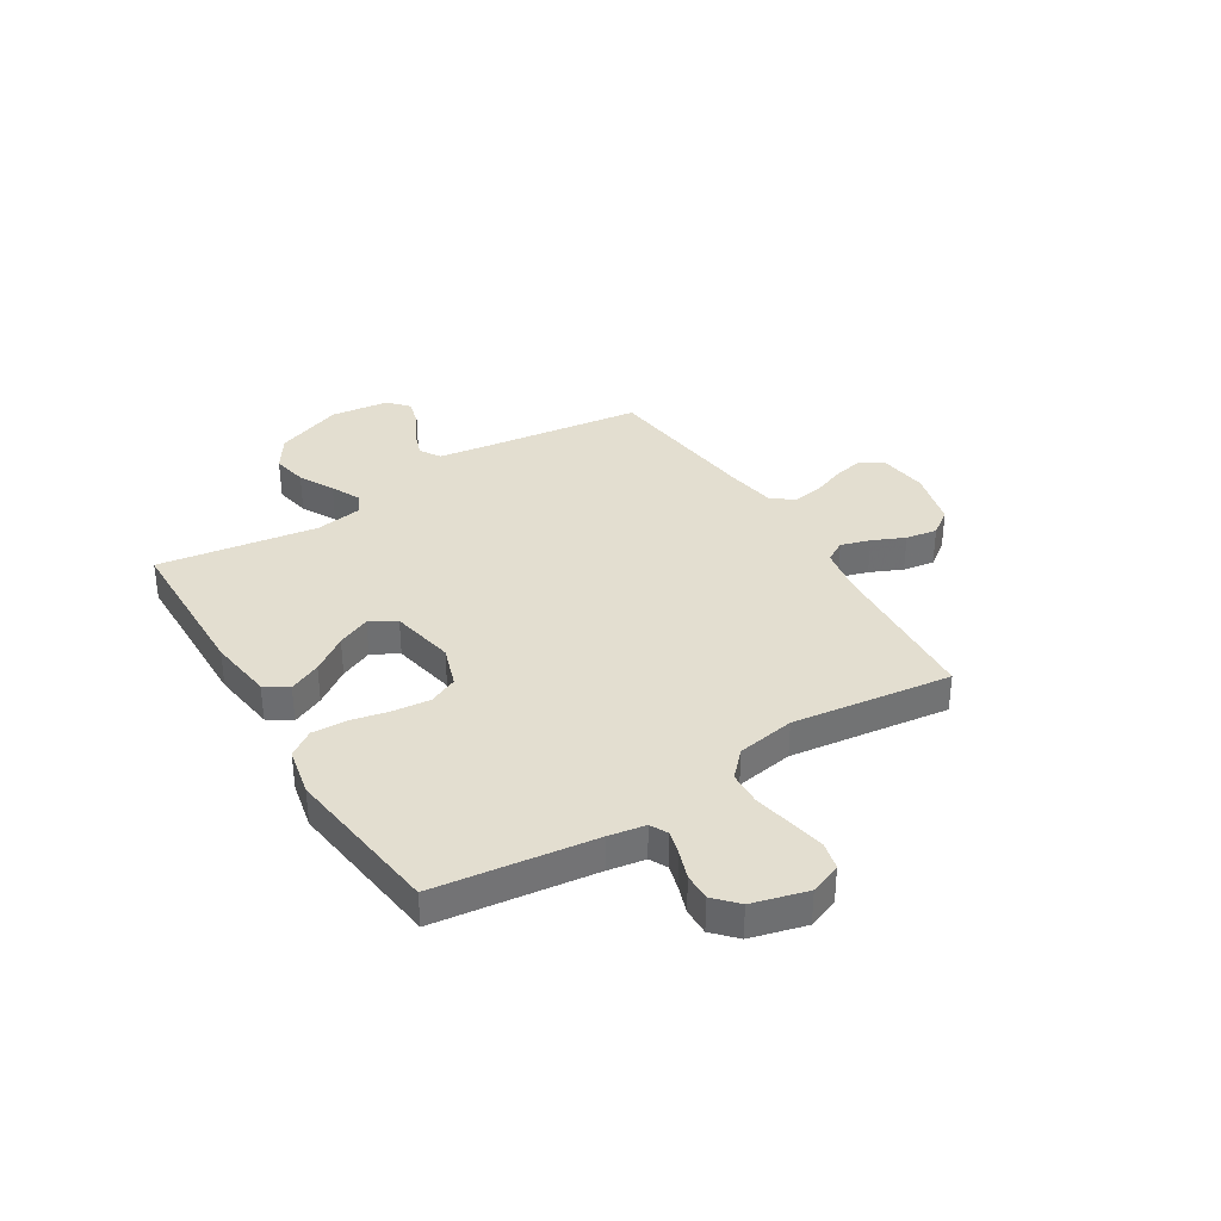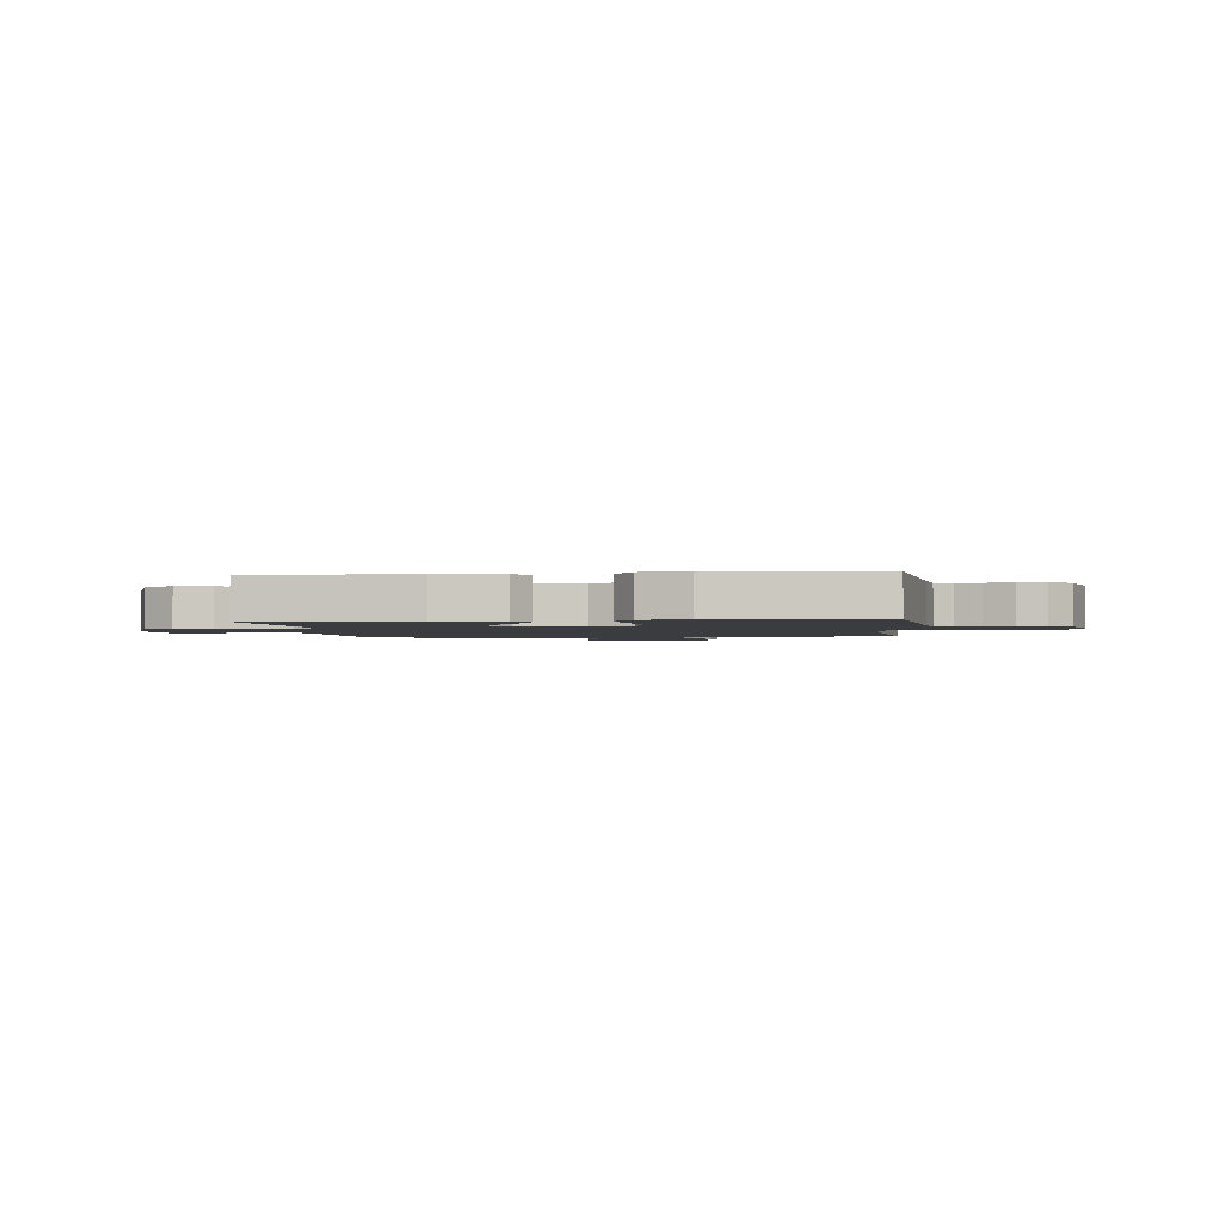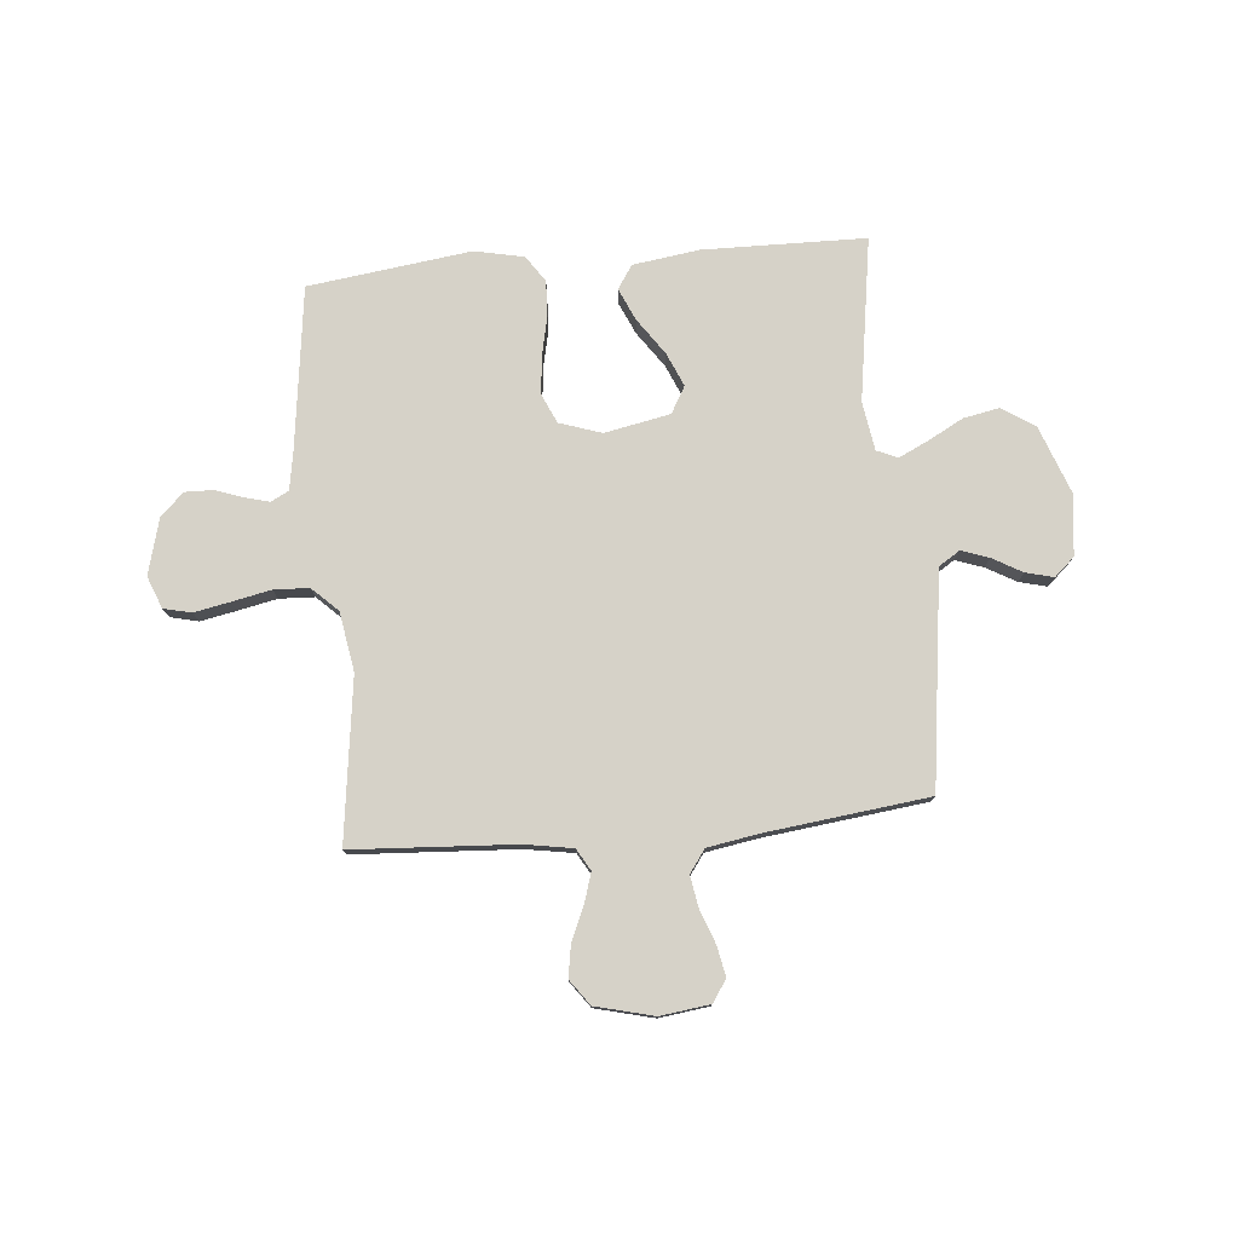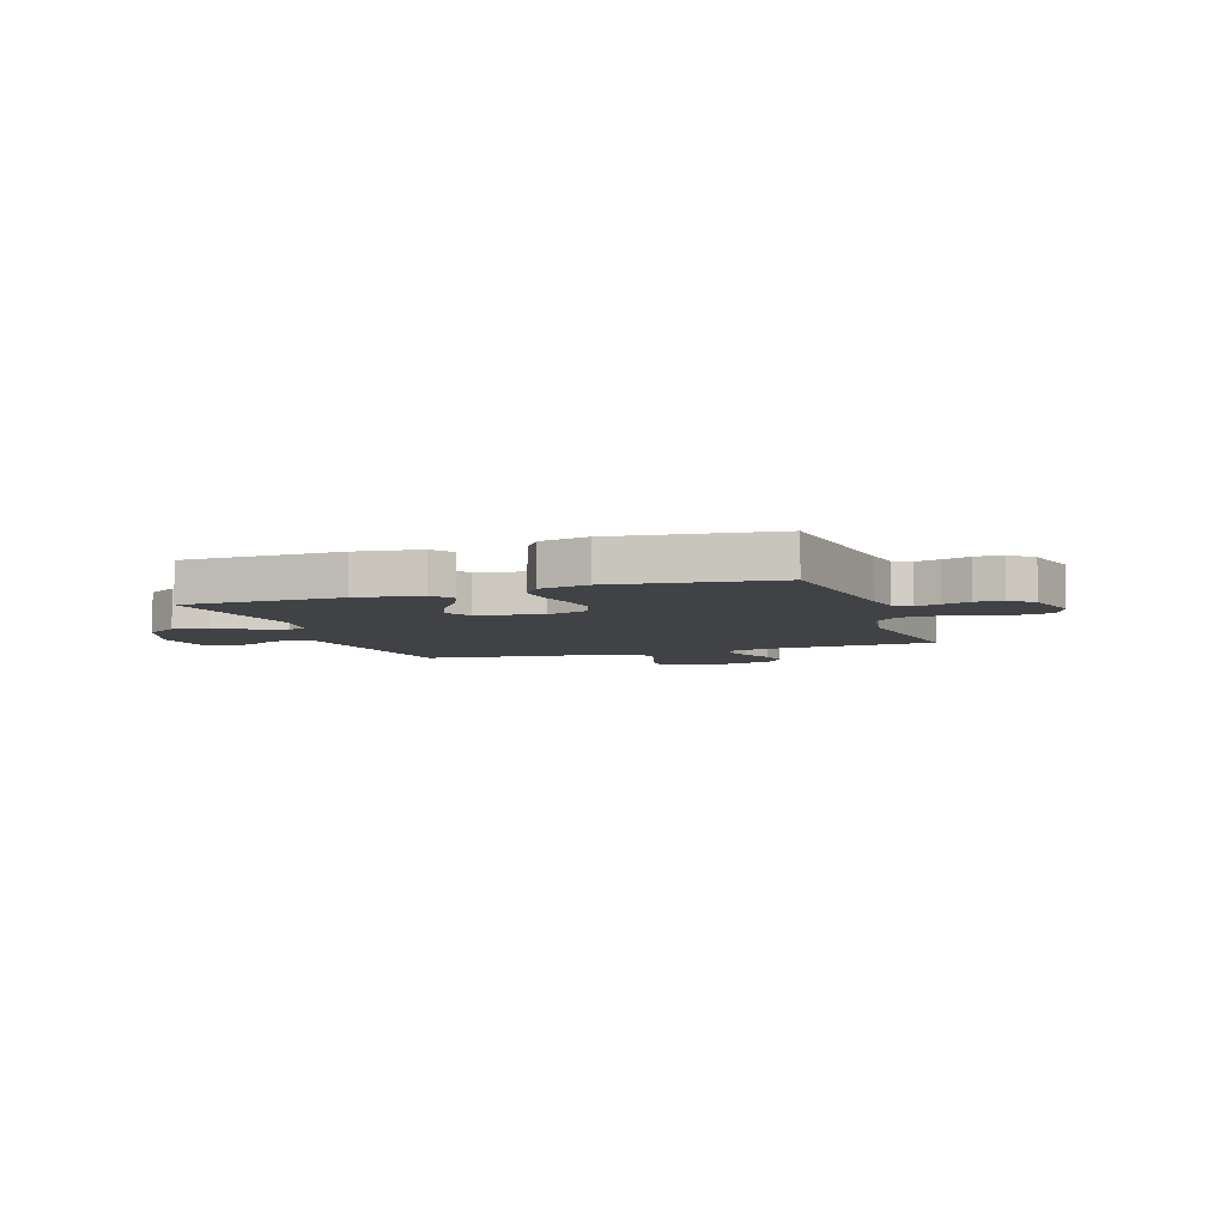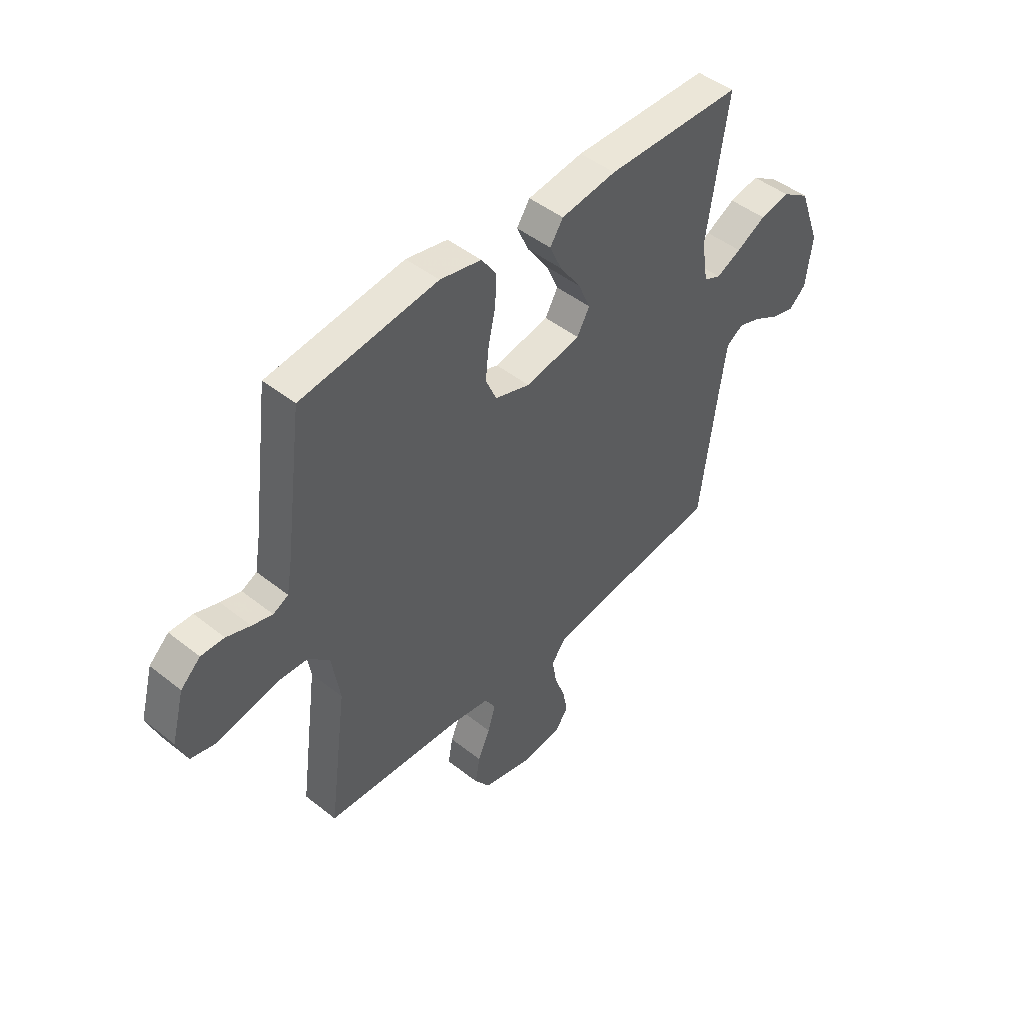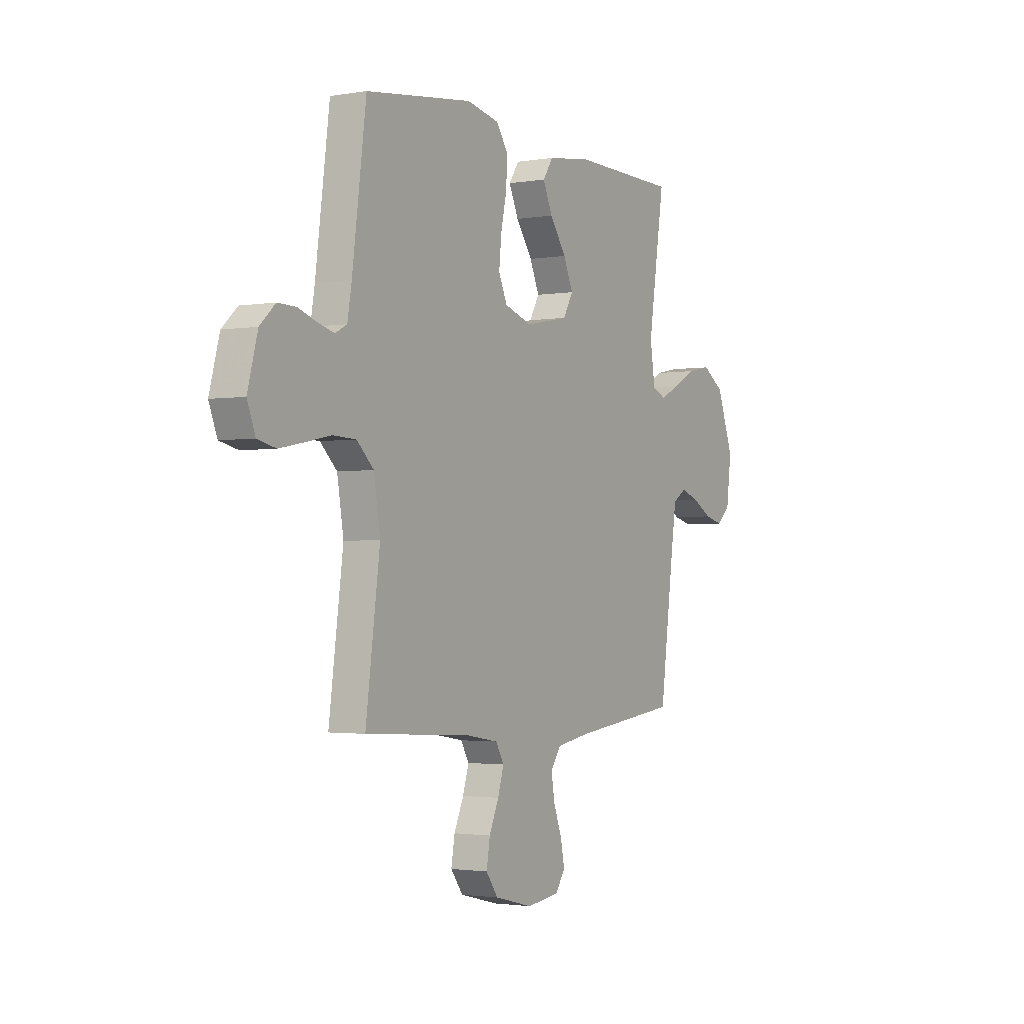
<metadata>
{"format":"obj","ext":"obj","renderer":"f3d","projection":"perspective","resolution":1024,"background":"white","views":[{"elev":35.7,"azim":58.3,"up":"+Y"},{"elev":-2.0,"azim":6.6,"up":"+Y"},{"elev":77.7,"azim":174.8,"up":"+Y"},{"elev":-6.1,"azim":18.8,"up":"+Y"},{"elev":46.6,"azim":132.1,"up":"+Z"},{"elev":-2.0,"azim":121.0,"up":"+Z"}]}
</metadata>
<code>
v 0.5 0.07 0.5
v 0.539 0.07 0.2
v 0.551 0.07 0.13
v 0.584 0.07 0.113
v 0.629 0.07 0.125
v 0.681 0.07 0.143
v 0.732 0.07 0.144
v 0.775 0.07 0.104
v 0.803 0.07 0
v 0.78 0.07 -0.059
v 0.729 0.07 -0.071
v 0.662 0.07 -0.058
v 0.59 0.07 -0.043
v 0.525 0.07 -0.046
v 0.478 0.07 -0.091
v 0.46 0.07 -0.2
v 0.5 0.07 -0.5
v 0.2 0.07 -0.518
v 0.111 0.07 -0.533
v 0.088 0.07 -0.573
v 0.105 0.07 -0.628
v 0.132 0.07 -0.689
v 0.142 0.07 -0.748
v 0.108 0.07 -0.795
v 0 0.07 -0.822
v -0.092 0.07 -0.81
v -0.119 0.07 -0.77
v -0.108 0.07 -0.714
v -0.085 0.07 -0.652
v -0.075 0.07 -0.594
v -0.105 0.07 -0.552
v -0.2 0.07 -0.536
v -0.5 0.07 -0.5
v -0.54 0.07 -0.2
v -0.554 0.07 -0.105
v -0.592 0.07 -0.081
v -0.643 0.07 -0.099
v -0.698 0.07 -0.13
v -0.749 0.07 -0.143
v -0.786 0.07 -0.11
v -0.8 0.07 0
v -0.753 0.07 0.127
v -0.692 0.07 0.167
v -0.626 0.07 0.154
v -0.561 0.07 0.119
v -0.506 0.07 0.093
v -0.468 0.07 0.11
v -0.454 0.07 0.2
v -0.5 0.07 0.5
v -0.2 0.07 0.505
v -0.078 0.07 0.488
v -0.049 0.07 0.445
v -0.076 0.07 0.385
v -0.122 0.07 0.319
v -0.149 0.07 0.257
v -0.121 0.07 0.208
v 0 0.07 0.184
v 0.078 0.07 0.21
v 0.102 0.07 0.264
v 0.095 0.07 0.333
v 0.079 0.07 0.406
v 0.076 0.07 0.472
v 0.109 0.07 0.52
v 0.2 0.07 0.539
v 0.5 0 0.5
v 0.539 0 0.2
v 0.551 0 0.13
v 0.584 0 0.113
v 0.629 0 0.125
v 0.681 0 0.143
v 0.732 0 0.144
v 0.775 0 0.104
v 0.803 0 0
v 0.78 0 -0.059
v 0.729 0 -0.071
v 0.662 0 -0.058
v 0.59 0 -0.043
v 0.525 0 -0.046
v 0.478 0 -0.091
v 0.46 0 -0.2
v 0.5 0 -0.5
v 0.2 0 -0.518
v 0.111 0 -0.533
v 0.088 0 -0.573
v 0.105 0 -0.628
v 0.132 0 -0.689
v 0.142 0 -0.748
v 0.108 0 -0.795
v 0 0 -0.822
v -0.092 0 -0.81
v -0.119 0 -0.77
v -0.108 0 -0.714
v -0.085 0 -0.652
v -0.075 0 -0.594
v -0.105 0 -0.552
v -0.2 0 -0.536
v -0.5 0 -0.5
v -0.54 0 -0.2
v -0.554 0 -0.105
v -0.592 0 -0.081
v -0.643 0 -0.099
v -0.698 0 -0.13
v -0.749 0 -0.143
v -0.786 0 -0.11
v -0.8 0 0
v -0.753 0 0.127
v -0.692 0 0.167
v -0.626 0 0.154
v -0.561 0 0.119
v -0.506 0 0.093
v -0.468 0 0.11
v -0.454 0 0.2
v -0.5 0 0.5
v -0.2 0 0.505
v -0.078 0 0.488
v -0.049 0 0.445
v -0.076 0 0.385
v -0.122 0 0.319
v -0.149 0 0.257
v -0.121 0 0.208
v 0 0 0.184
v 0.078 0 0.21
v 0.102 0 0.264
v 0.095 0 0.333
v 0.079 0 0.406
v 0.076 0 0.472
v 0.109 0 0.52
v 0.2 0 0.539
f 64 1 2
f 63 64 2
f 62 63 2
f 61 62 2
f 60 61 2
f 59 60 2 3
f 58 59 3 4
f 57 58 4
f 52 53 54
f 51 52 54
f 50 51 54
f 49 50 54
f 48 49 54
f 47 48 54 55
f 43 44 45
f 42 43 45
f 41 42 45
f 40 41 45
f 39 40 45
f 38 39 45
f 37 38 45
f 36 37 45 46
f 35 36 46 47
f 32 33 34
f 47 55 56
f 35 47 56
f 34 35 56
f 32 34 56
f 31 32 56
f 27 28 29
f 26 27 29
f 25 26 29
f 24 25 29
f 23 24 29
f 22 23 29
f 21 22 29
f 20 21 29 30
f 16 17 18
f 15 16 18 19
f 11 12 13
f 10 11 13
f 9 10 13
f 8 9 13
f 7 8 13
f 6 7 13
f 5 6 13
f 4 5 13 14
f 57 4 14 15
f 31 56 57
f 30 31 57
f 20 30 57
f 19 20 57
f 15 19 57
f 66 65 128
f 66 128 127
f 66 127 126
f 66 126 125
f 66 125 124
f 67 66 124 123
f 68 67 123 122
f 68 122 121
f 118 117 116
f 118 116 115
f 118 115 114
f 118 114 113
f 118 113 112
f 119 118 112 111
f 109 108 107
f 109 107 106
f 109 106 105
f 109 105 104
f 109 104 103
f 109 103 102
f 109 102 101
f 110 109 101 100
f 111 110 100 99
f 98 97 96
f 120 119 111
f 120 111 99
f 120 99 98
f 120 98 96
f 120 96 95
f 93 92 91
f 93 91 90
f 93 90 89
f 93 89 88
f 93 88 87
f 93 87 86
f 93 86 85
f 94 93 85 84
f 82 81 80
f 83 82 80 79
f 77 76 75
f 77 75 74
f 77 74 73
f 77 73 72
f 77 72 71
f 77 71 70
f 77 70 69
f 78 77 69 68
f 79 78 68 121
f 121 120 95
f 121 95 94
f 121 94 84
f 121 84 83
f 121 83 79
f 1 65 66 2
f 2 66 67 3
f 3 67 68 4
f 4 68 69 5
f 5 69 70 6
f 6 70 71 7
f 7 71 72 8
f 8 72 73 9
f 9 73 74 10
f 10 74 75 11
f 11 75 76 12
f 12 76 77 13
f 13 77 78 14
f 14 78 79 15
f 15 79 80 16
f 16 80 81 17
f 17 81 82 18
f 18 82 83 19
f 19 83 84 20
f 20 84 85 21
f 21 85 86 22
f 22 86 87 23
f 23 87 88 24
f 24 88 89 25
f 25 89 90 26
f 26 90 91 27
f 27 91 92 28
f 28 92 93 29
f 29 93 94 30
f 30 94 95 31
f 31 95 96 32
f 32 96 97 33
f 33 97 98 34
f 34 98 99 35
f 35 99 100 36
f 36 100 101 37
f 37 101 102 38
f 38 102 103 39
f 39 103 104 40
f 40 104 105 41
f 41 105 106 42
f 42 106 107 43
f 43 107 108 44
f 44 108 109 45
f 45 109 110 46
f 46 110 111 47
f 47 111 112 48
f 48 112 113 49
f 49 113 114 50
f 50 114 115 51
f 51 115 116 52
f 52 116 117 53
f 53 117 118 54
f 54 118 119 55
f 55 119 120 56
f 56 120 121 57
f 57 121 122 58
f 58 122 123 59
f 59 123 124 60
f 60 124 125 61
f 61 125 126 62
f 62 126 127 63
f 63 127 128 64
f 64 128 65 1

</code>
